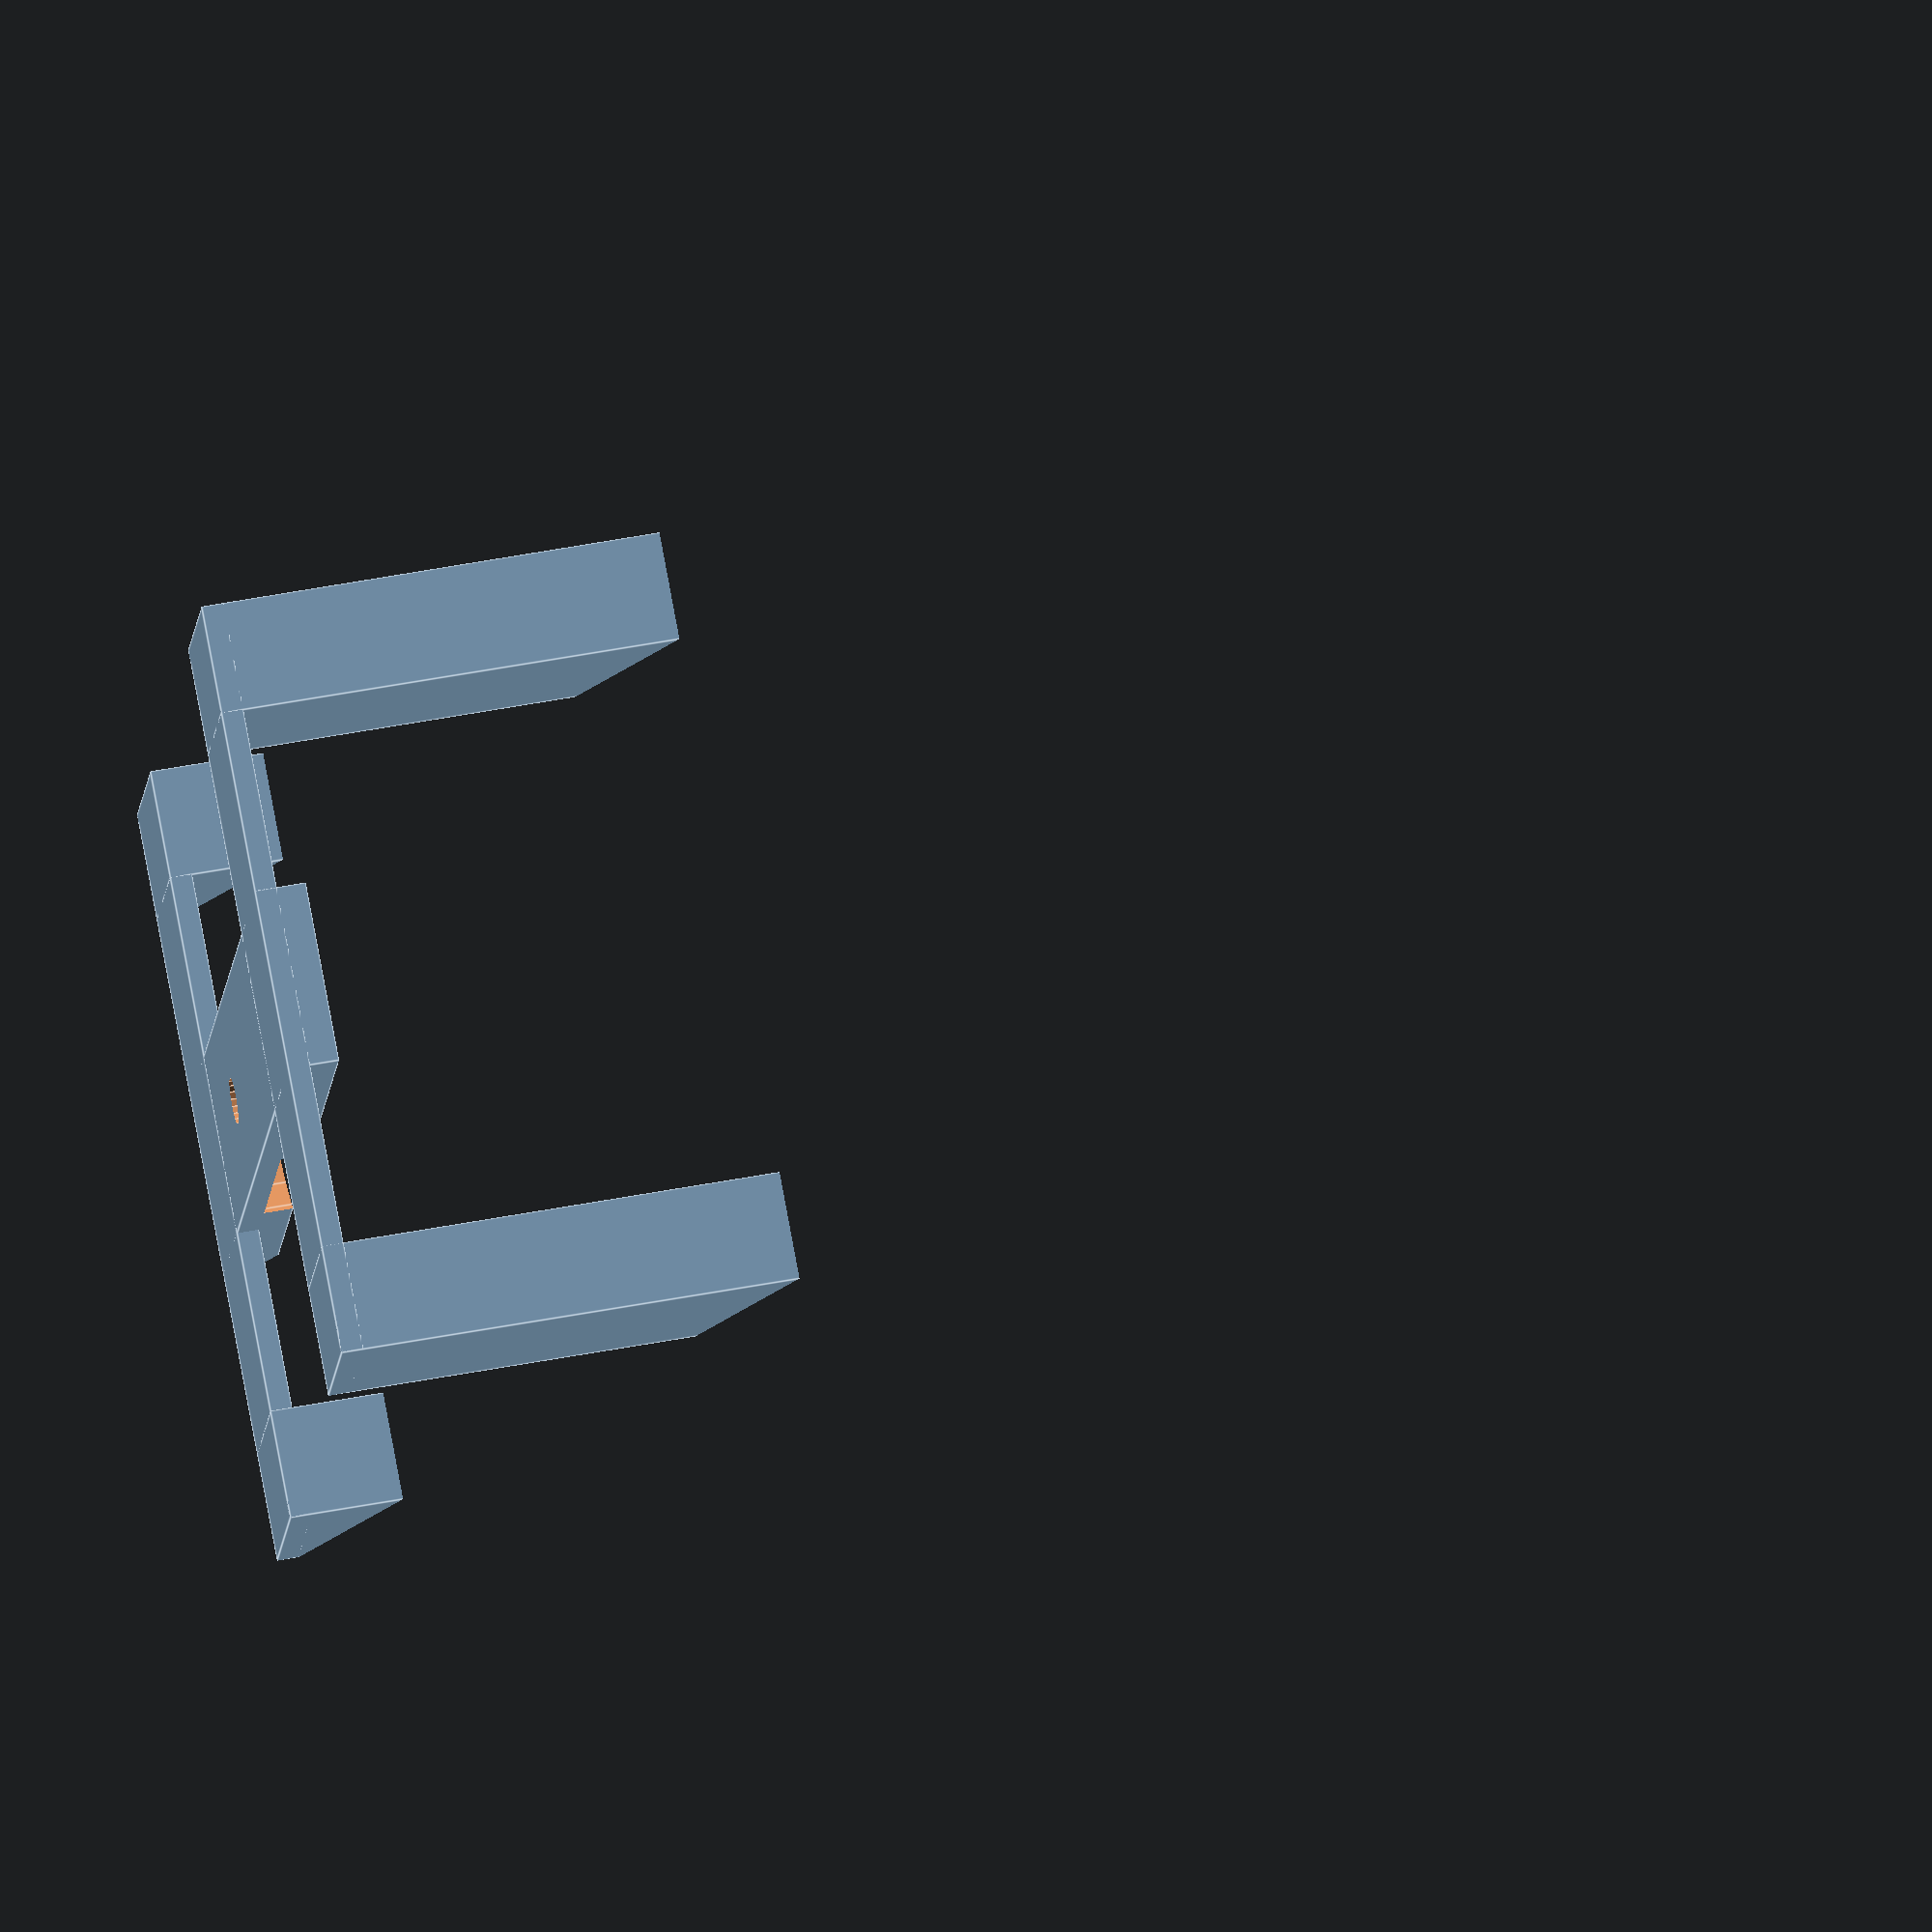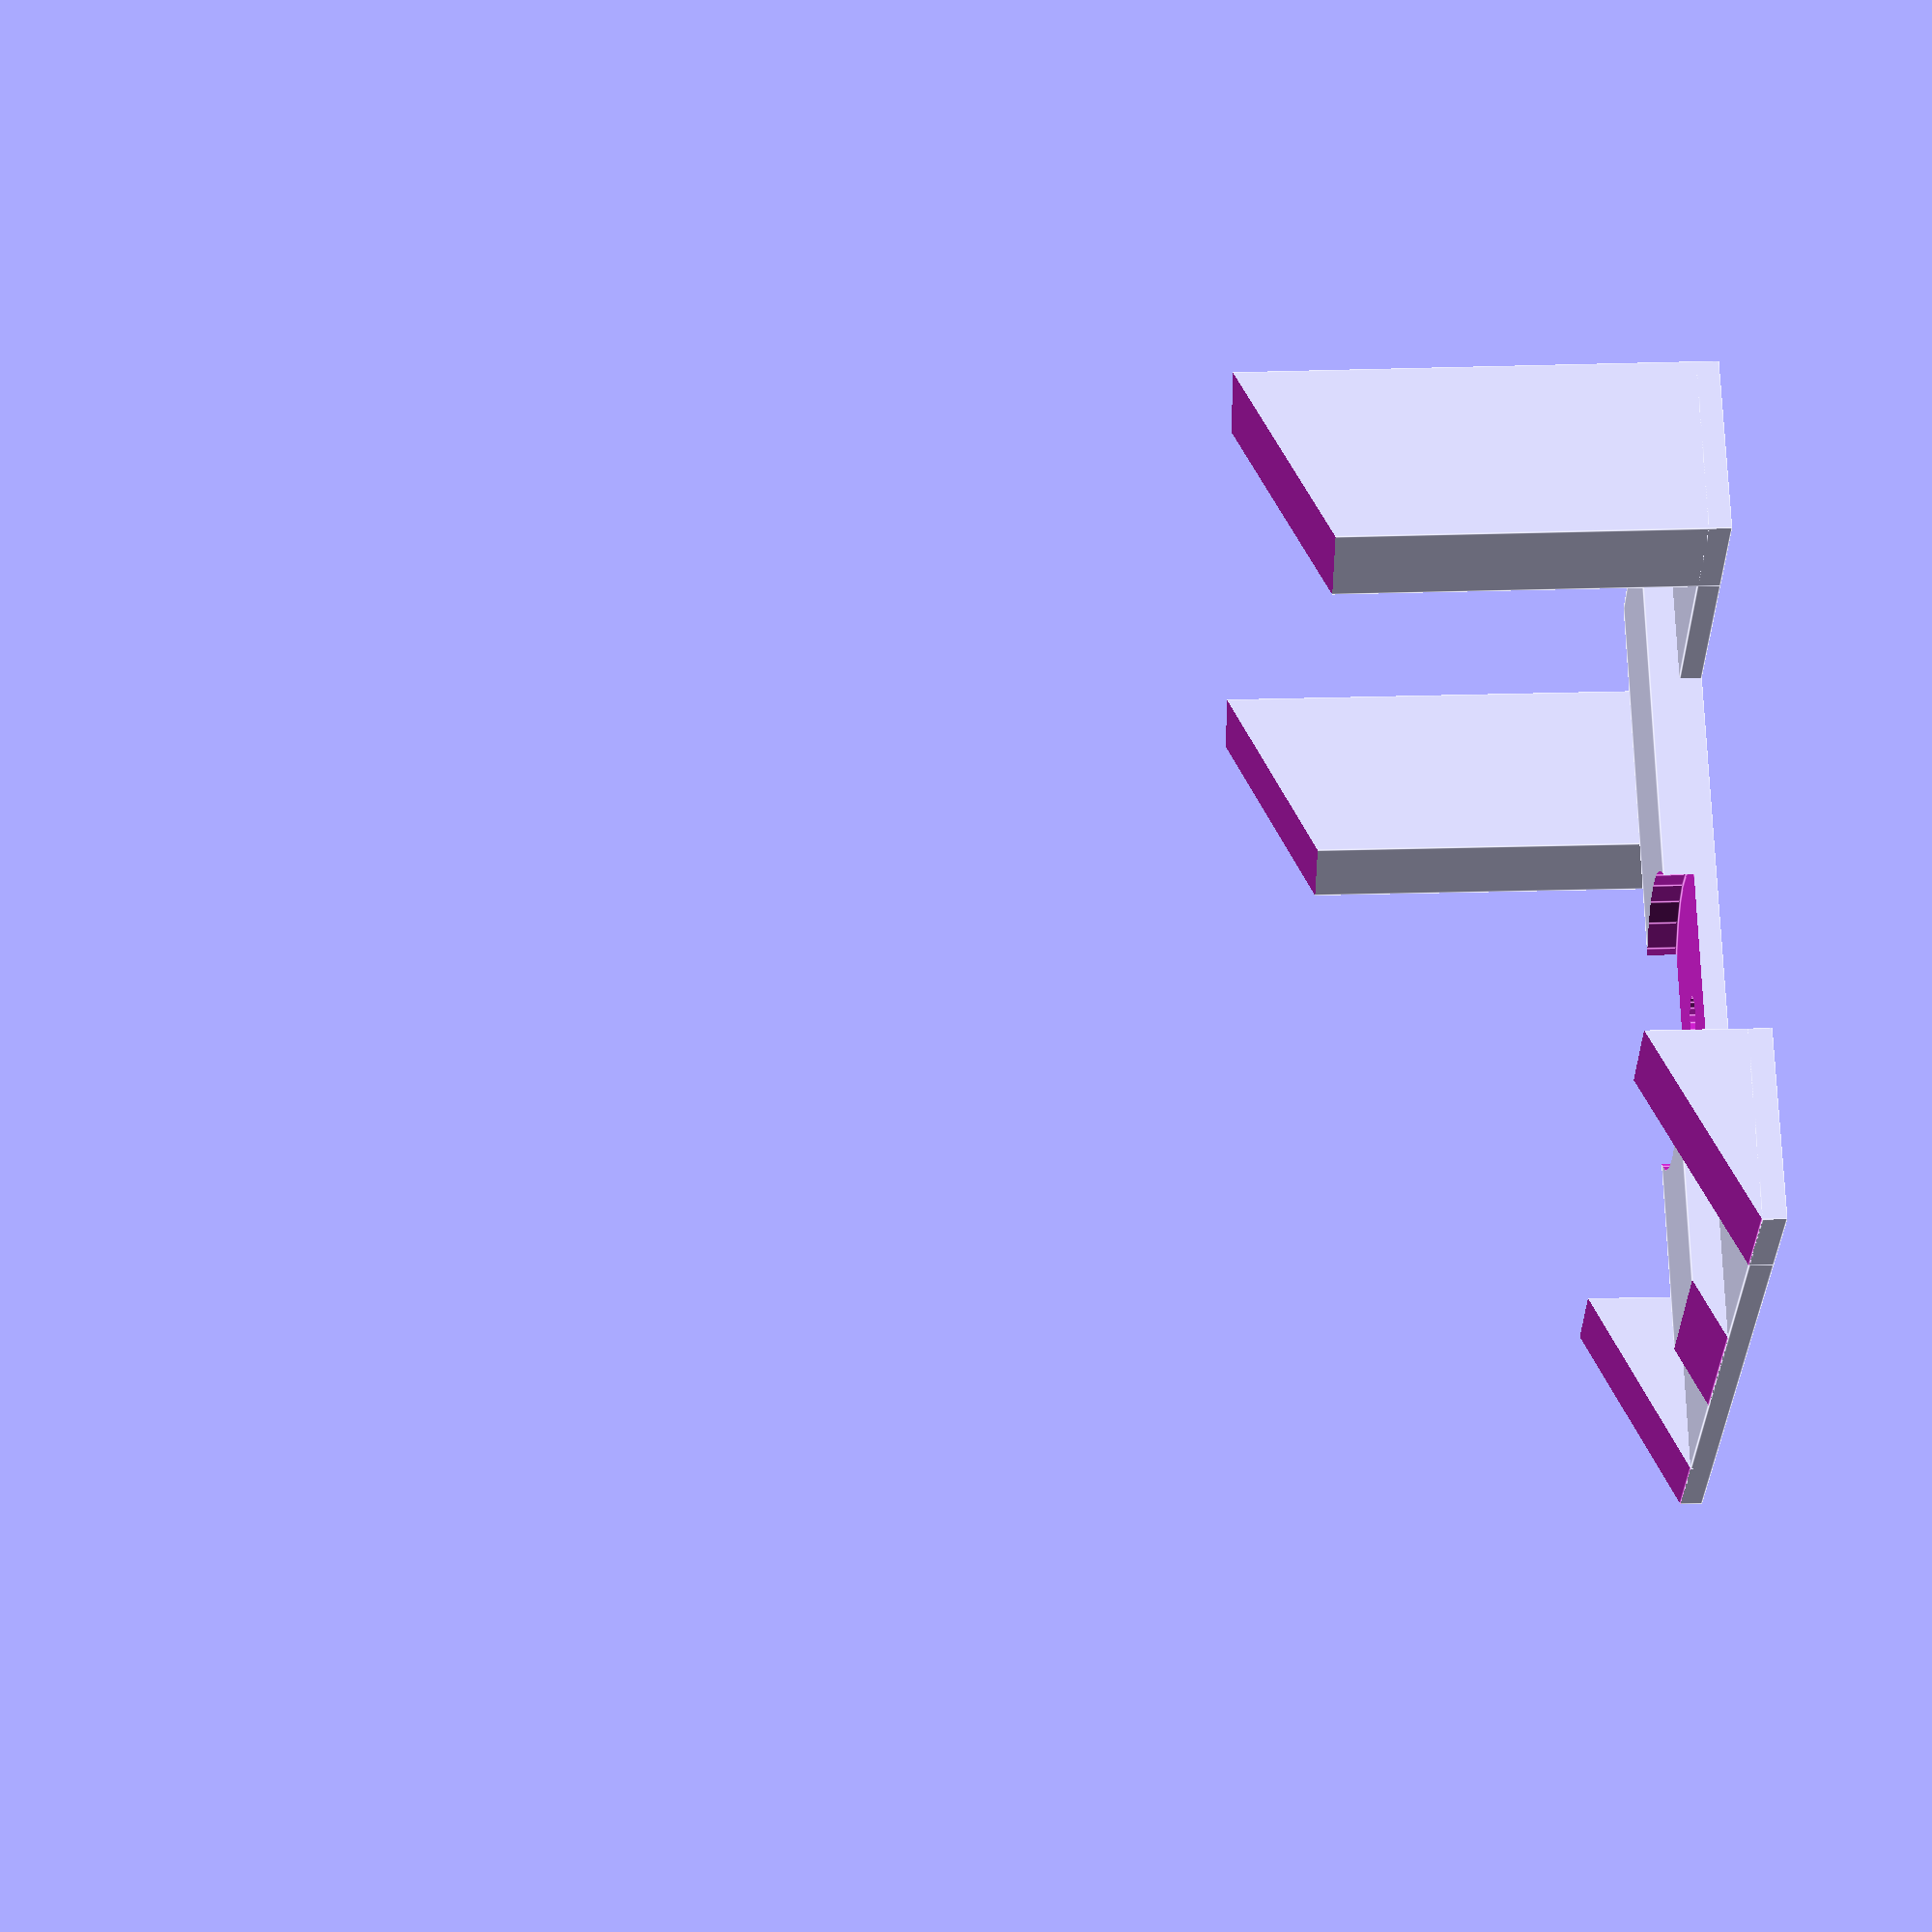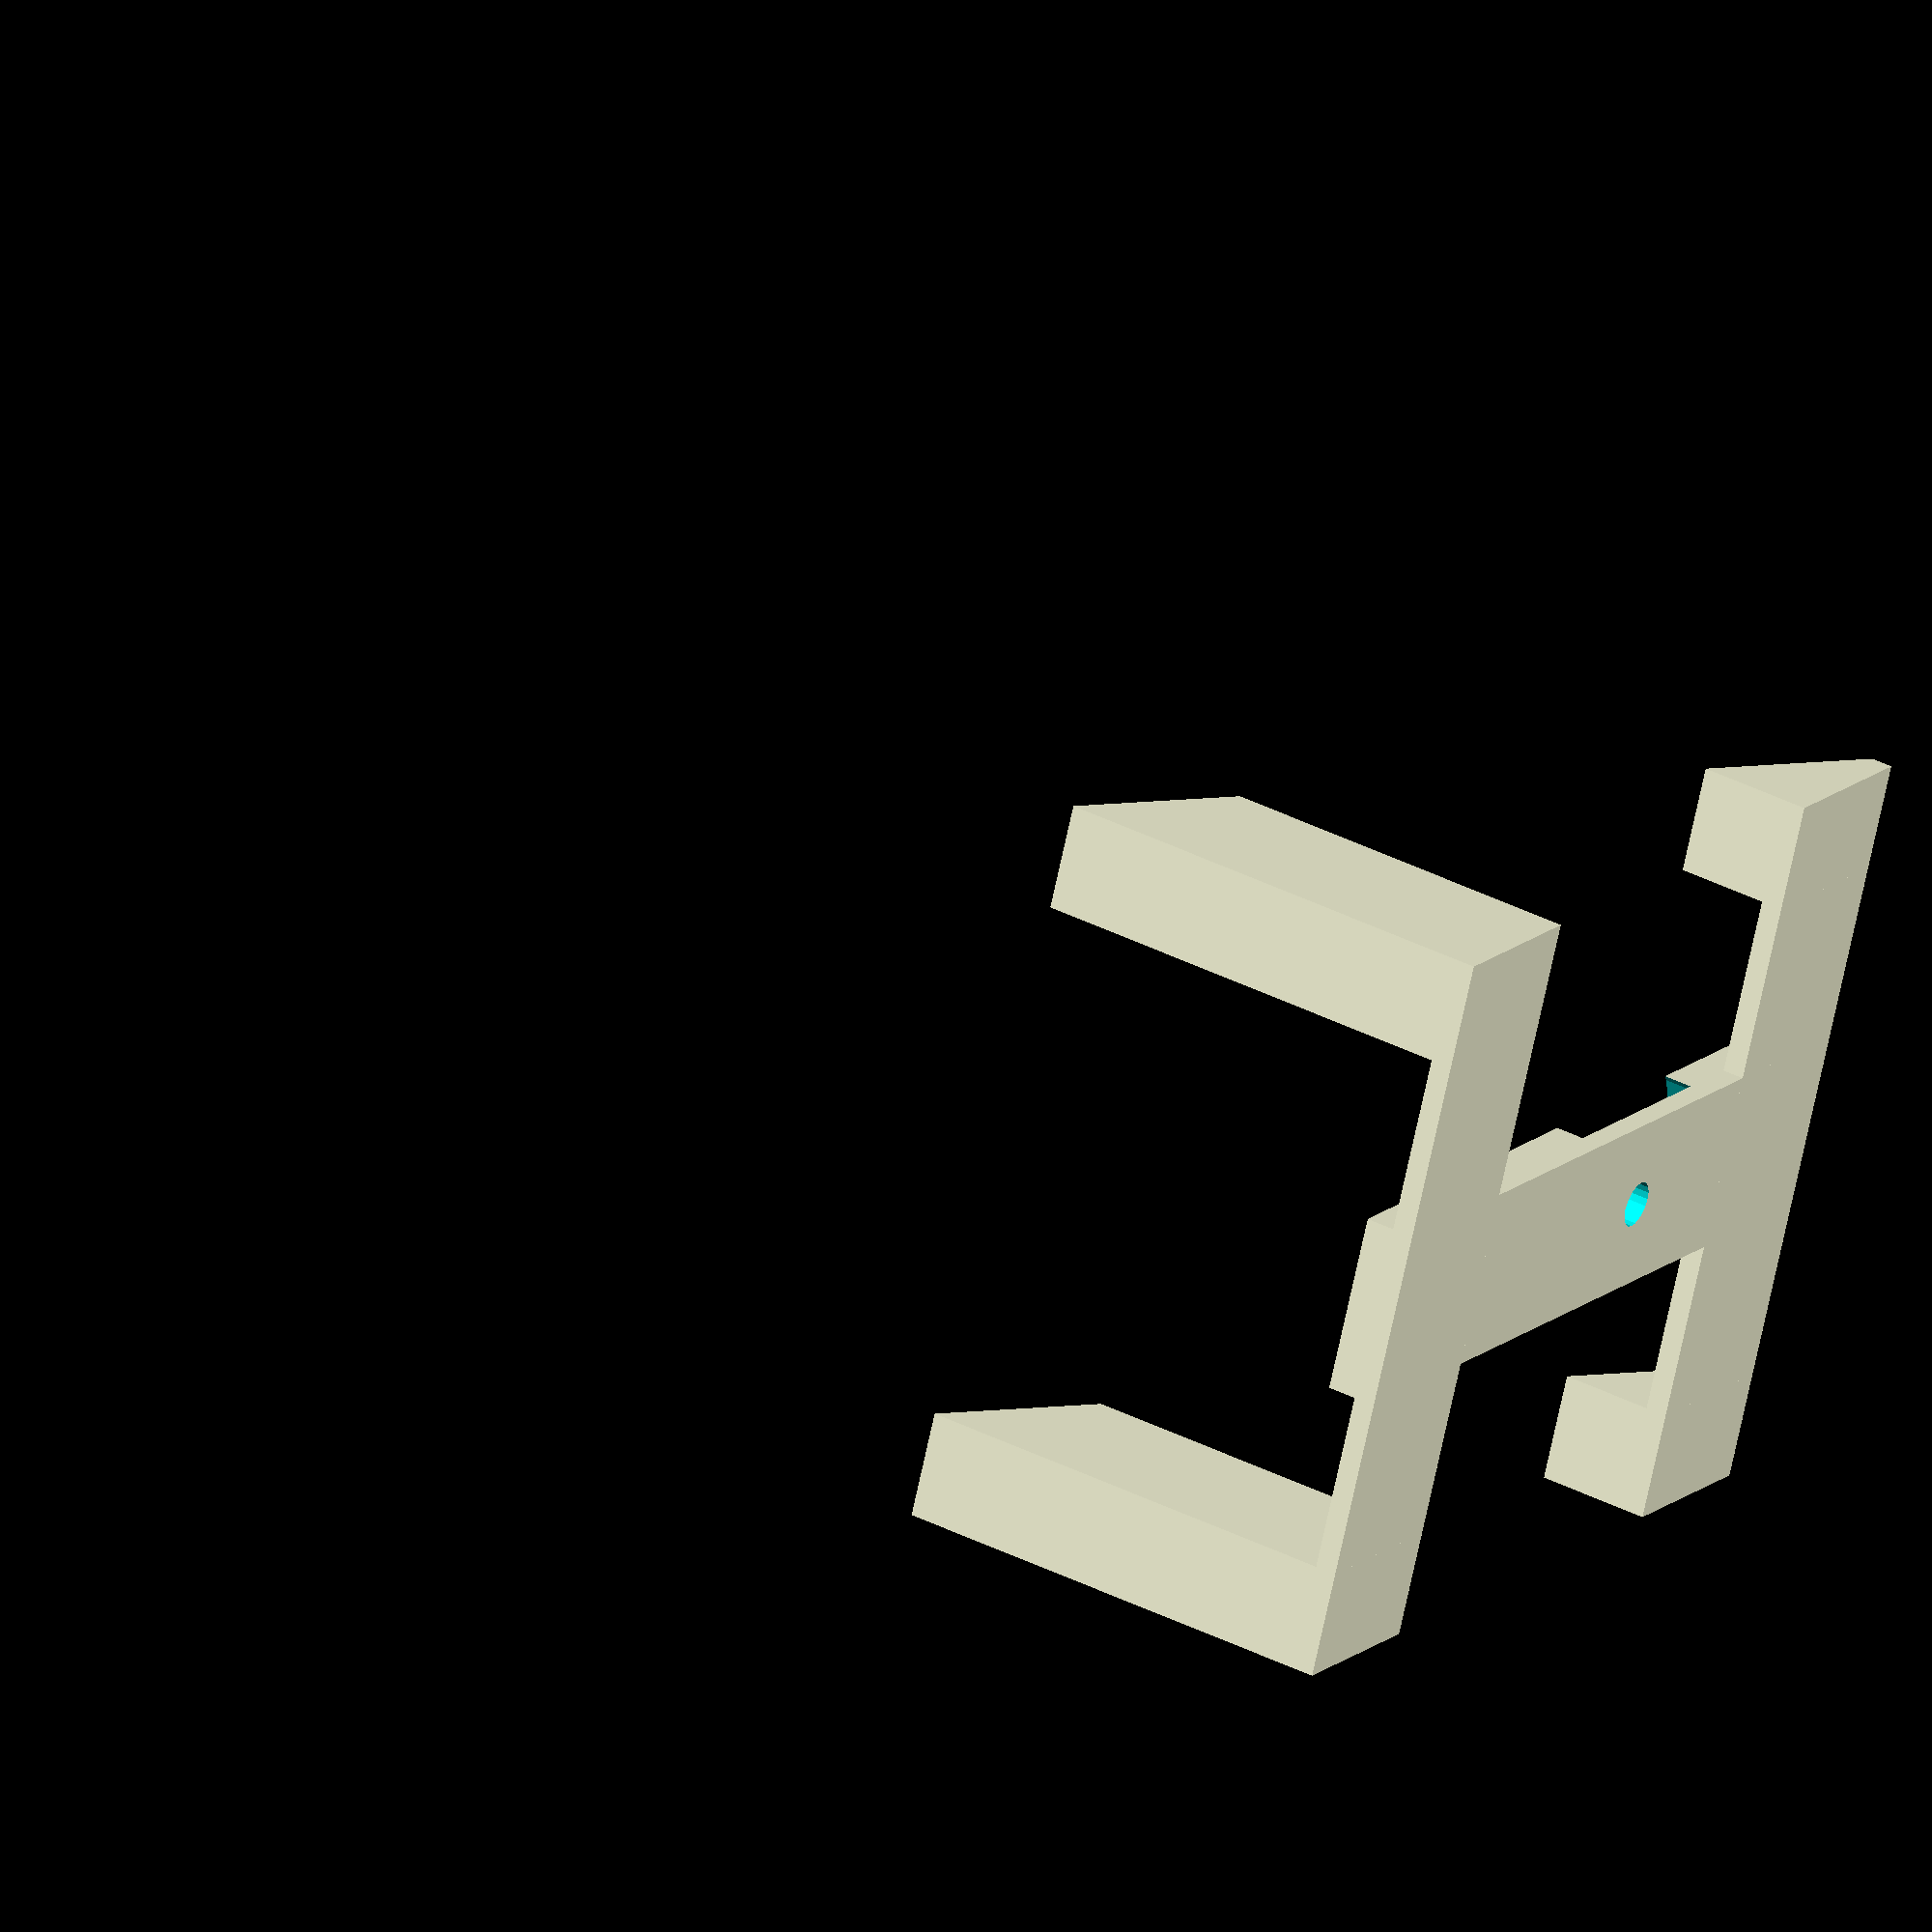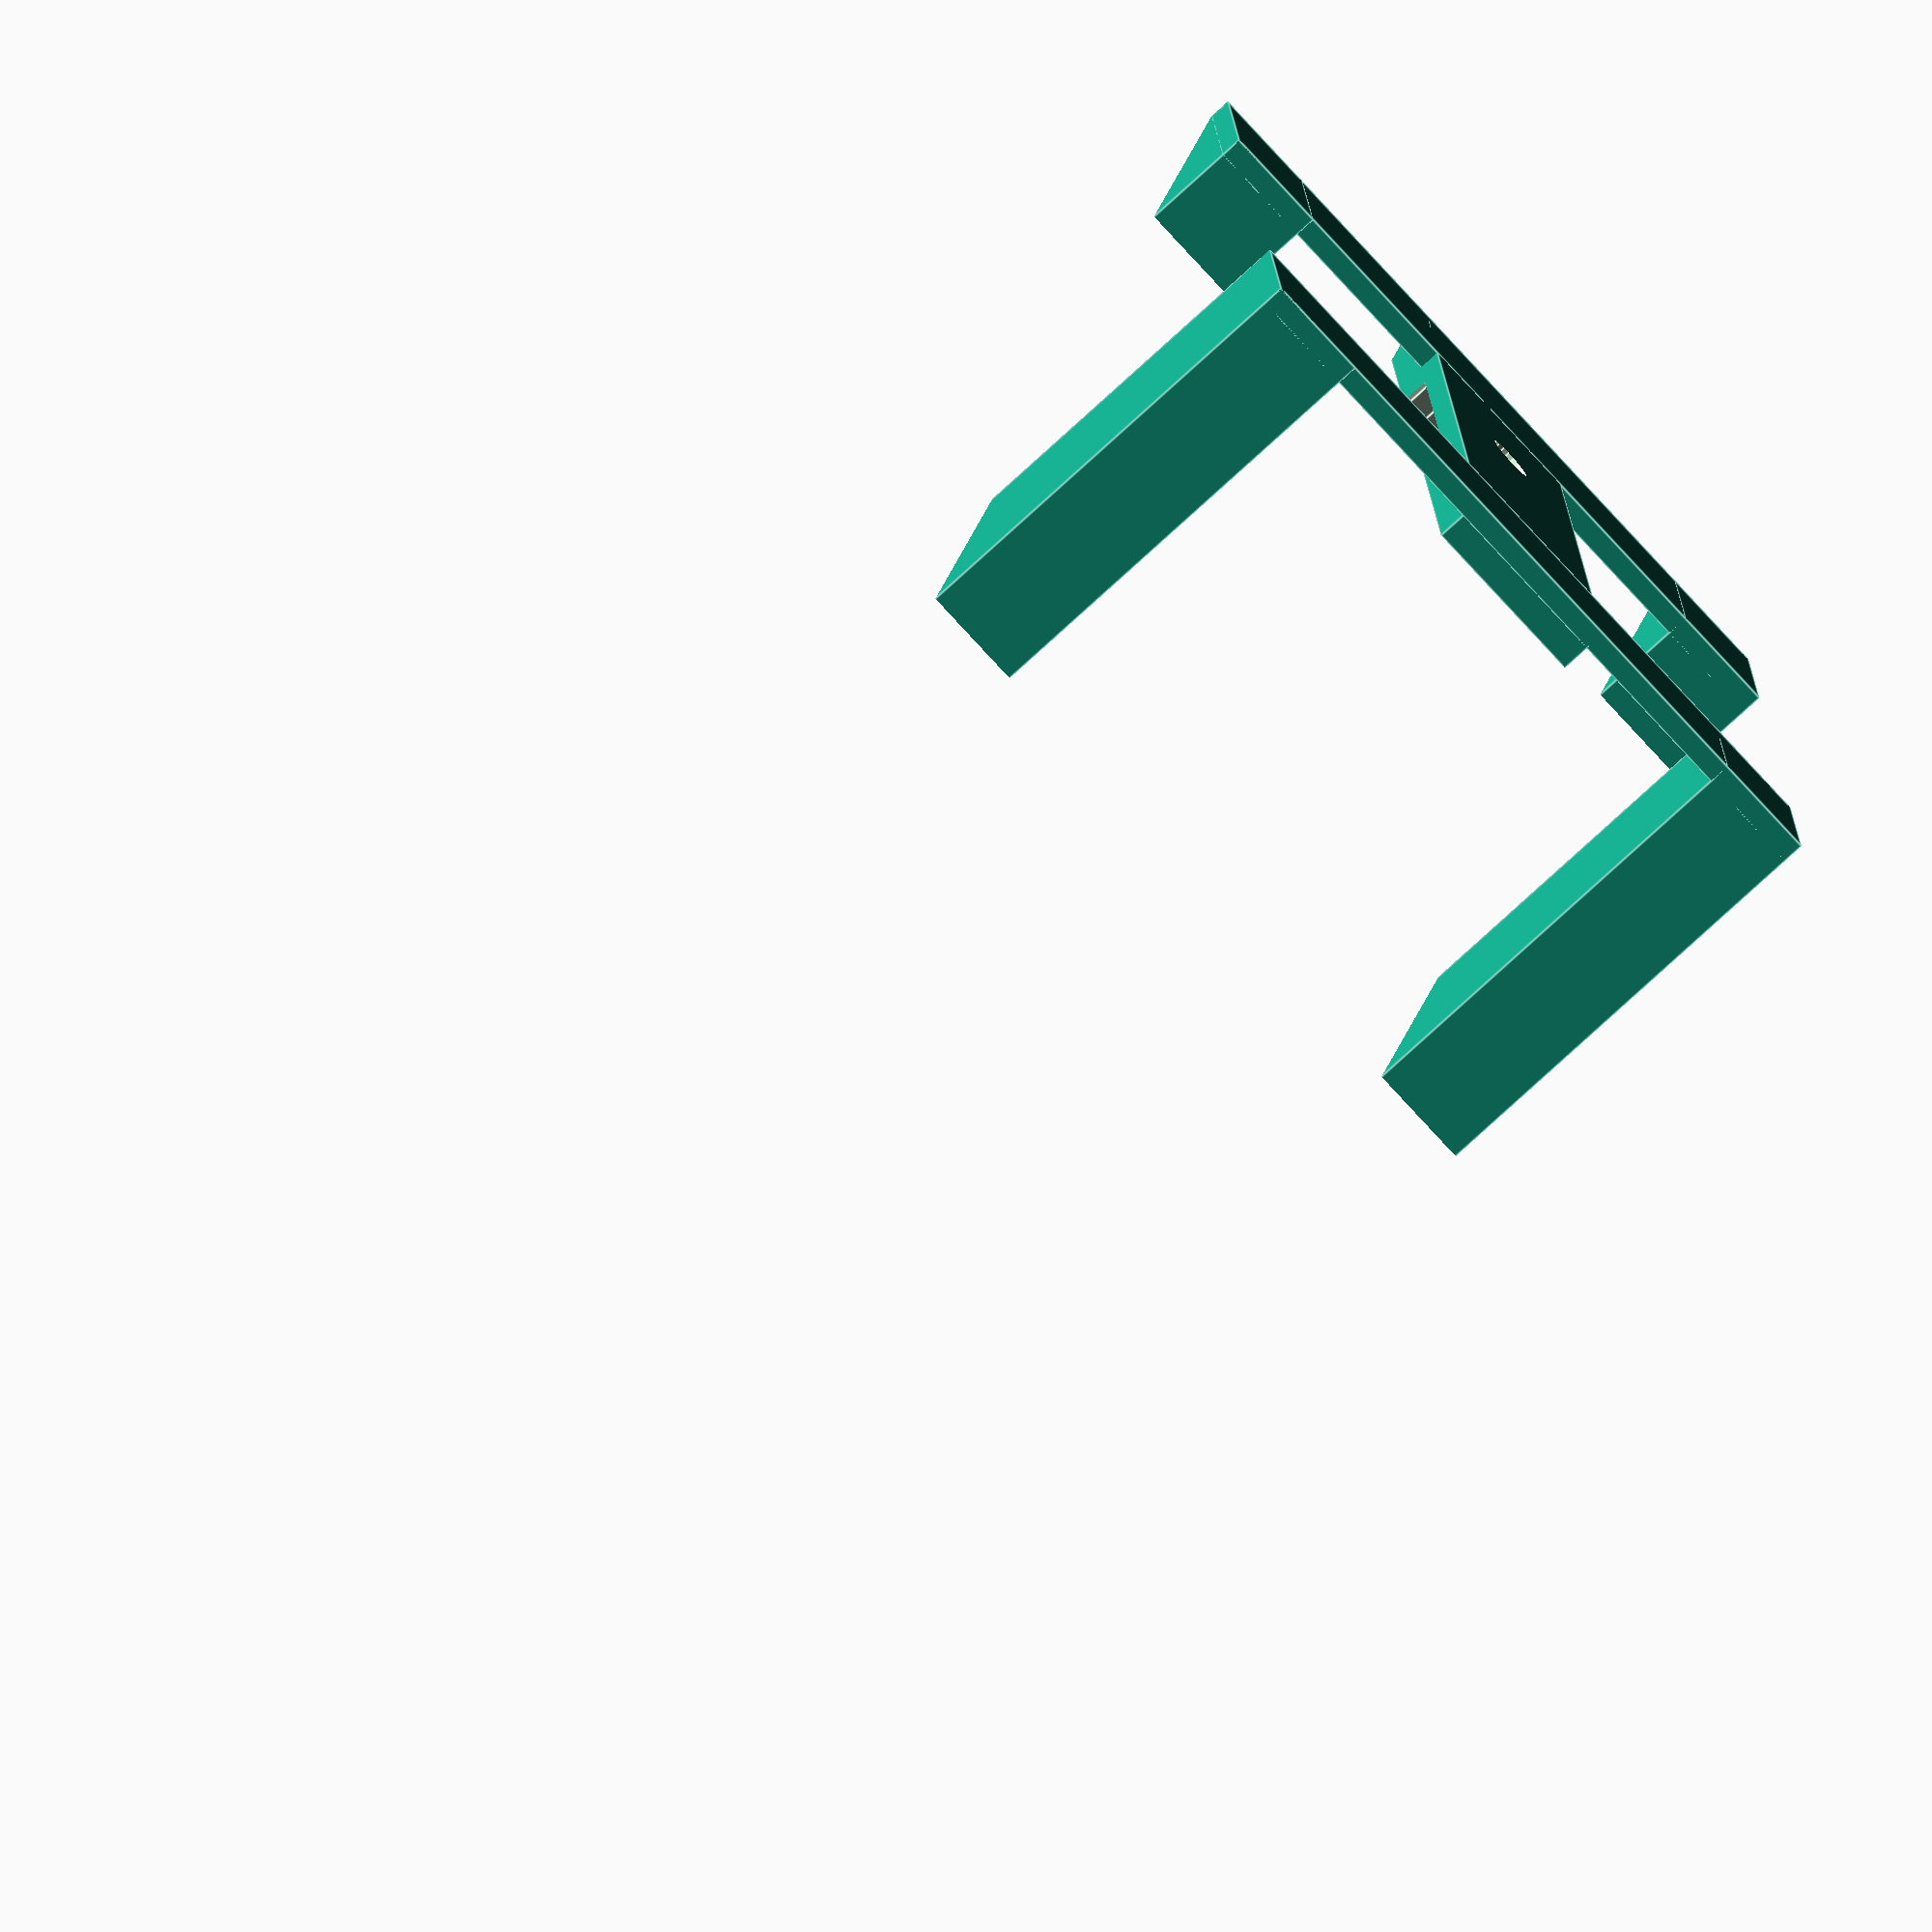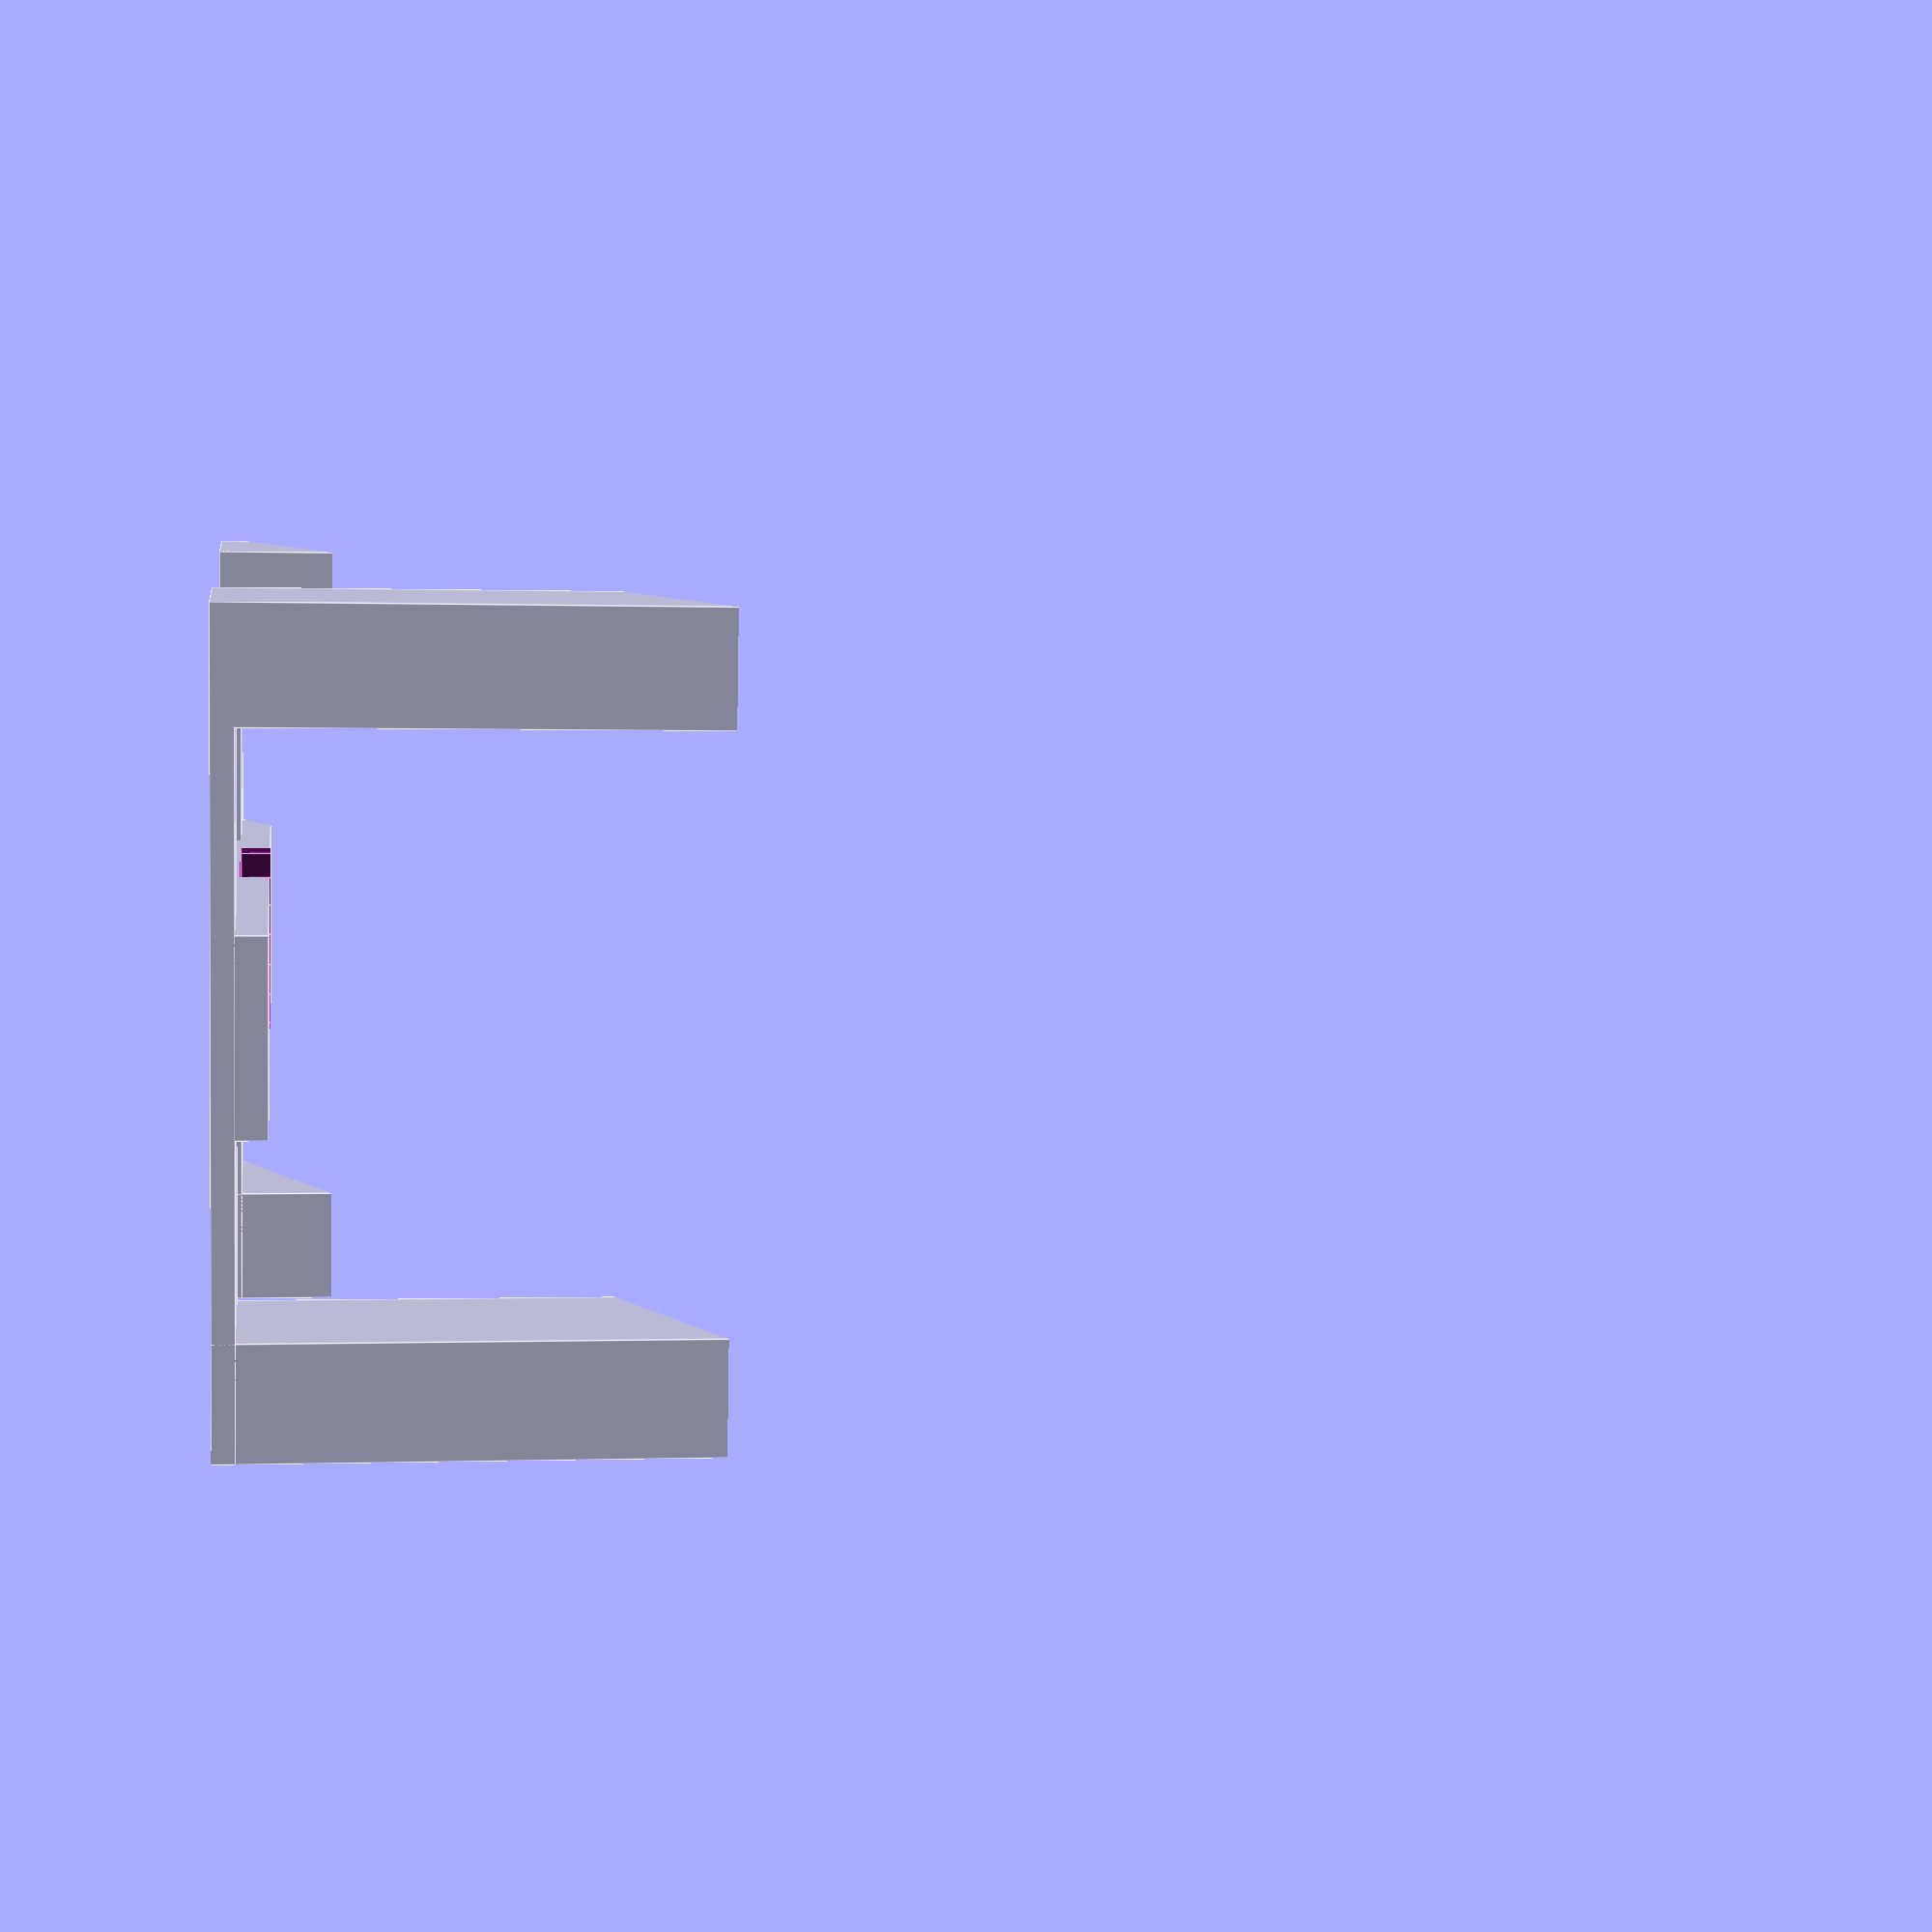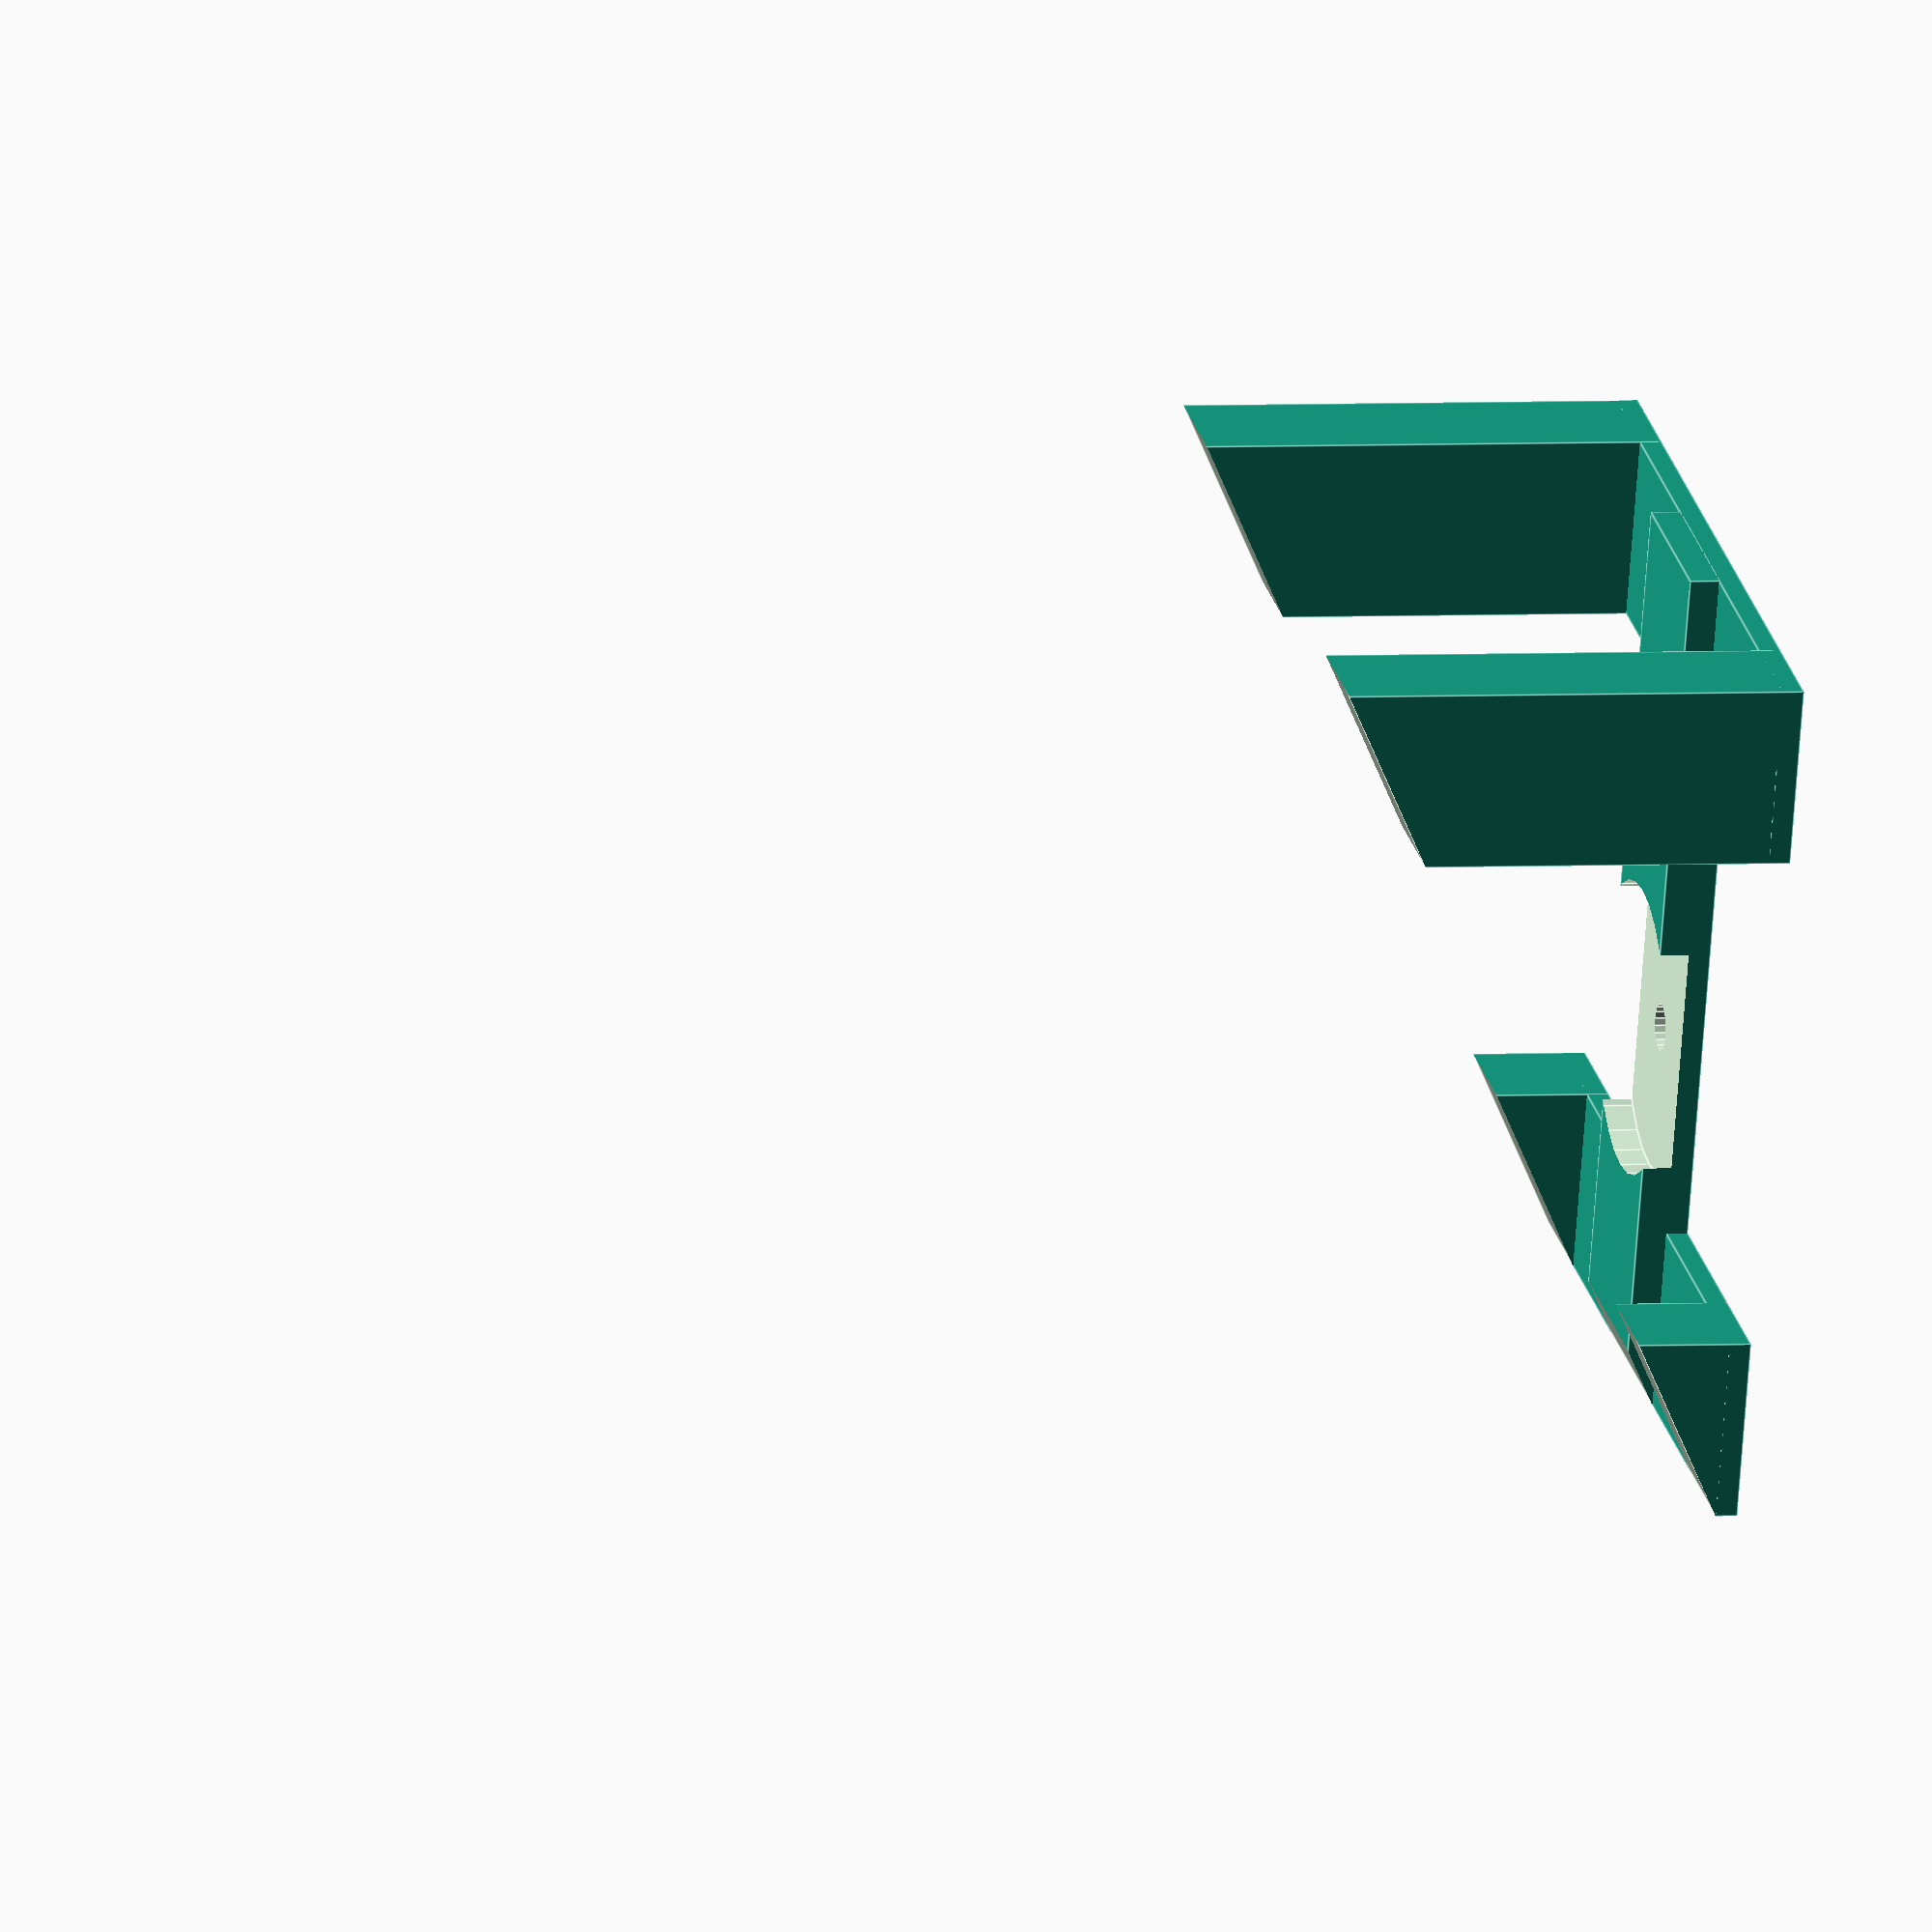
<openscad>
// "lengths" are x, "widths" are y, "heights" are z

total_length=120;

// How high to tent the middle, in millimeters
tent_height=60;
tent_angle=atan2(tent_height, total_length);
// Alternately, the angle to tent at, in degrees
//tent_angle=45;

// How wide to make the baseplate
base_center_bar_width=25; // [10:40] 
base_center_bar_height=7; // must be >5 for the screw to properly tighten

thumbscrew_offset_length=50;

// How far apart to spread the 'wings'
tower_offset_from_center_bar=40; // [0:100]

tower_width=15; // [10:30]
tower_length=25;
tower_height=200;

difference() {
    union() {
        // base center bar (where screw hole lives)
        cube([
            total_length,
            base_center_bar_width,
            base_center_bar_height]);
        
        // upper tower base plate
        translate([
            total_length - base_center_bar_width,
            -tower_offset_from_center_bar,
            0])
        cube([
            base_center_bar_width,
            2*tower_offset_from_center_bar + base_center_bar_width,
            3]);
        
        // lower tower base plate
        translate([
            25 - base_center_bar_width,
            -tower_offset_from_center_bar,
            0])
        cube([
            base_center_bar_width,
            2*tower_offset_from_center_bar + base_center_bar_width,
            3]);

        // upper towers
        translate([
            total_length - base_center_bar_width,
            -tower_offset_from_center_bar,
            0])
        cube([
            tower_length,
            tower_width,
            tower_height]);
            
        translate([
            120 - base_center_bar_width,
            tower_offset_from_center_bar + base_center_bar_width - tower_width,
            0])
        cube([
            tower_length,
            tower_width,
            tower_height]);
        
        //lower towers
        translate([
            25 - base_center_bar_width,
            -tower_offset_from_center_bar,
            0])
        cube([
            tower_length,
            tower_width,
            tower_height]);
            
        translate([
            25 - base_center_bar_width,
            tower_offset_from_center_bar + base_center_bar_width - tower_width,
            0])
        cube([
            tower_length,
            tower_width,
            tower_height]);
    }
    
    // thumbscrew gap
    translate([
        thumbscrew_offset_length,
        base_center_bar_width/2,
        3])
    cylinder(r1=20,r2=20,h=25);

    // mounting screwhole
    translate([
        thumbscrew_offset_length,
        base_center_bar_width/2,
        -1])
    cylinder(r=3.2,h=20,$fn=20);
    
    // top wedge
    translate([
        0,
        -tower_offset_from_center_bar - 1,
        3])
    rotate([0,-tent_angle,0])
    cube([
        total_length * 2,
        base_center_bar_width + 2*tower_offset_from_center_bar + 2,
        500]);
}
</openscad>
<views>
elev=125.2 azim=68.0 roll=281.2 proj=o view=edges
elev=208.6 azim=93.5 roll=87.7 proj=p view=edges
elev=137.9 azim=156.1 roll=59.1 proj=o view=wireframe
elev=81.6 azim=95.1 roll=132.2 proj=o view=edges
elev=180.0 azim=351.6 roll=278.0 proj=p view=edges
elev=177.3 azim=109.4 roll=103.1 proj=o view=edges
</views>
